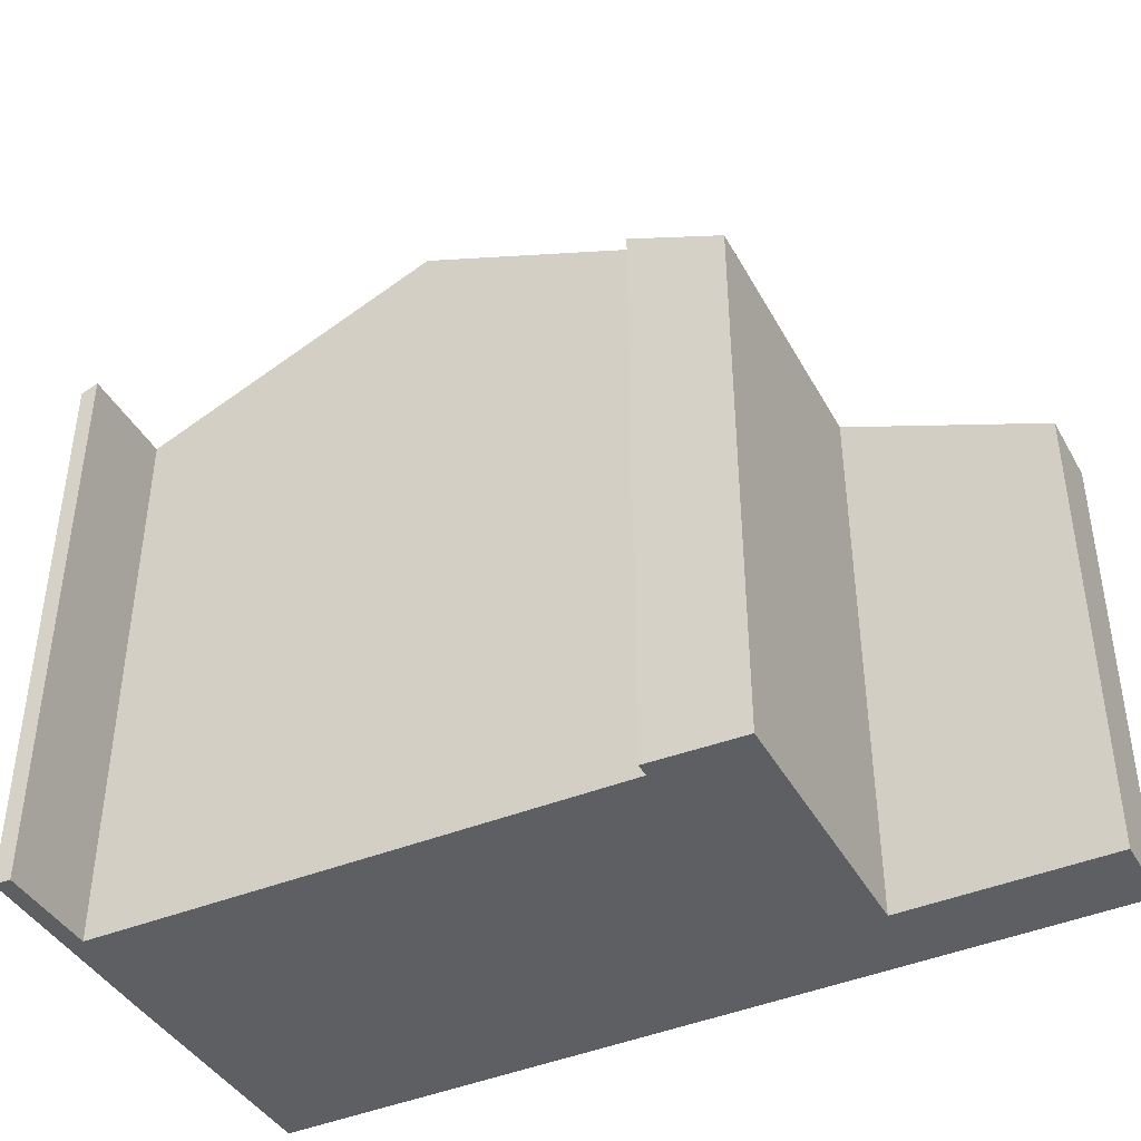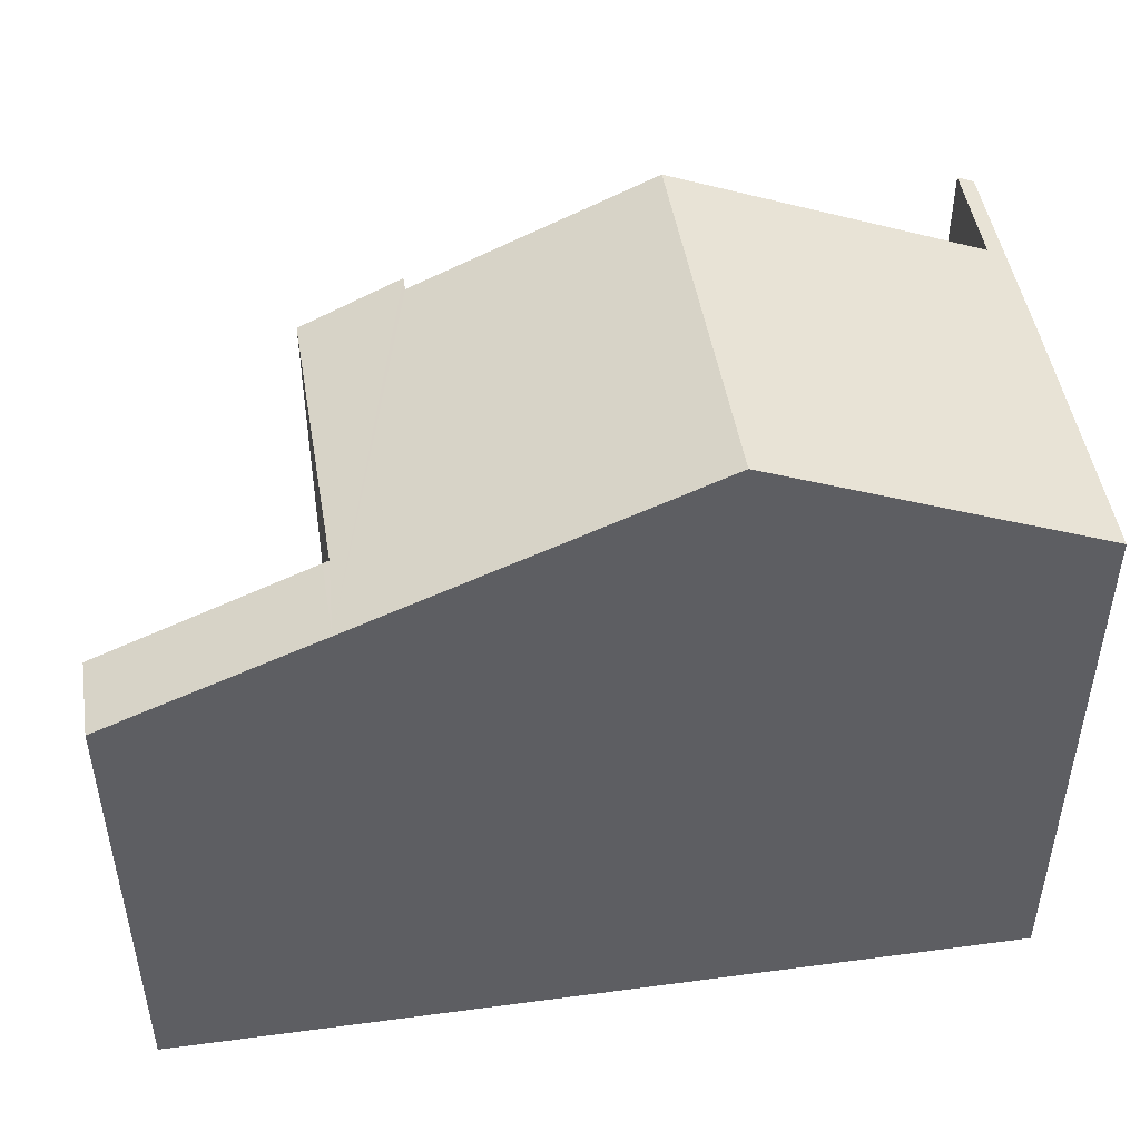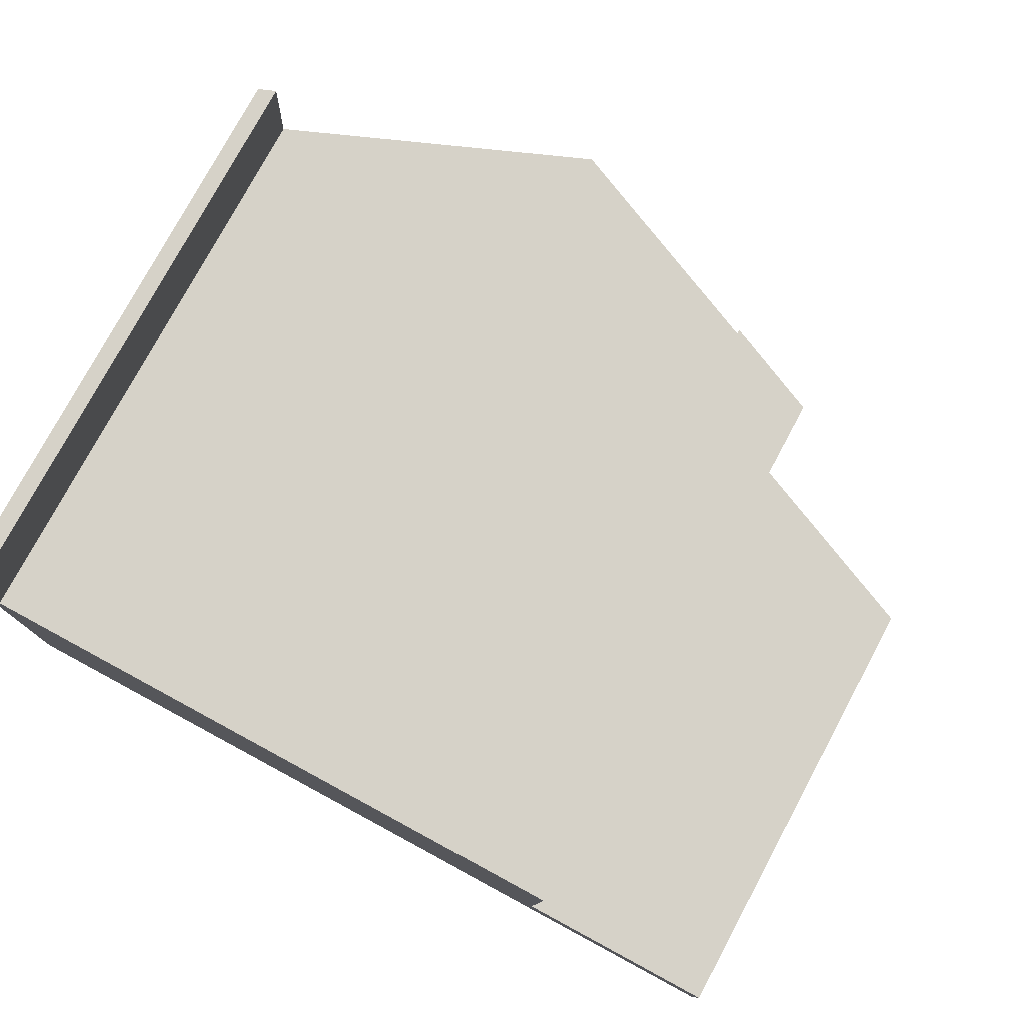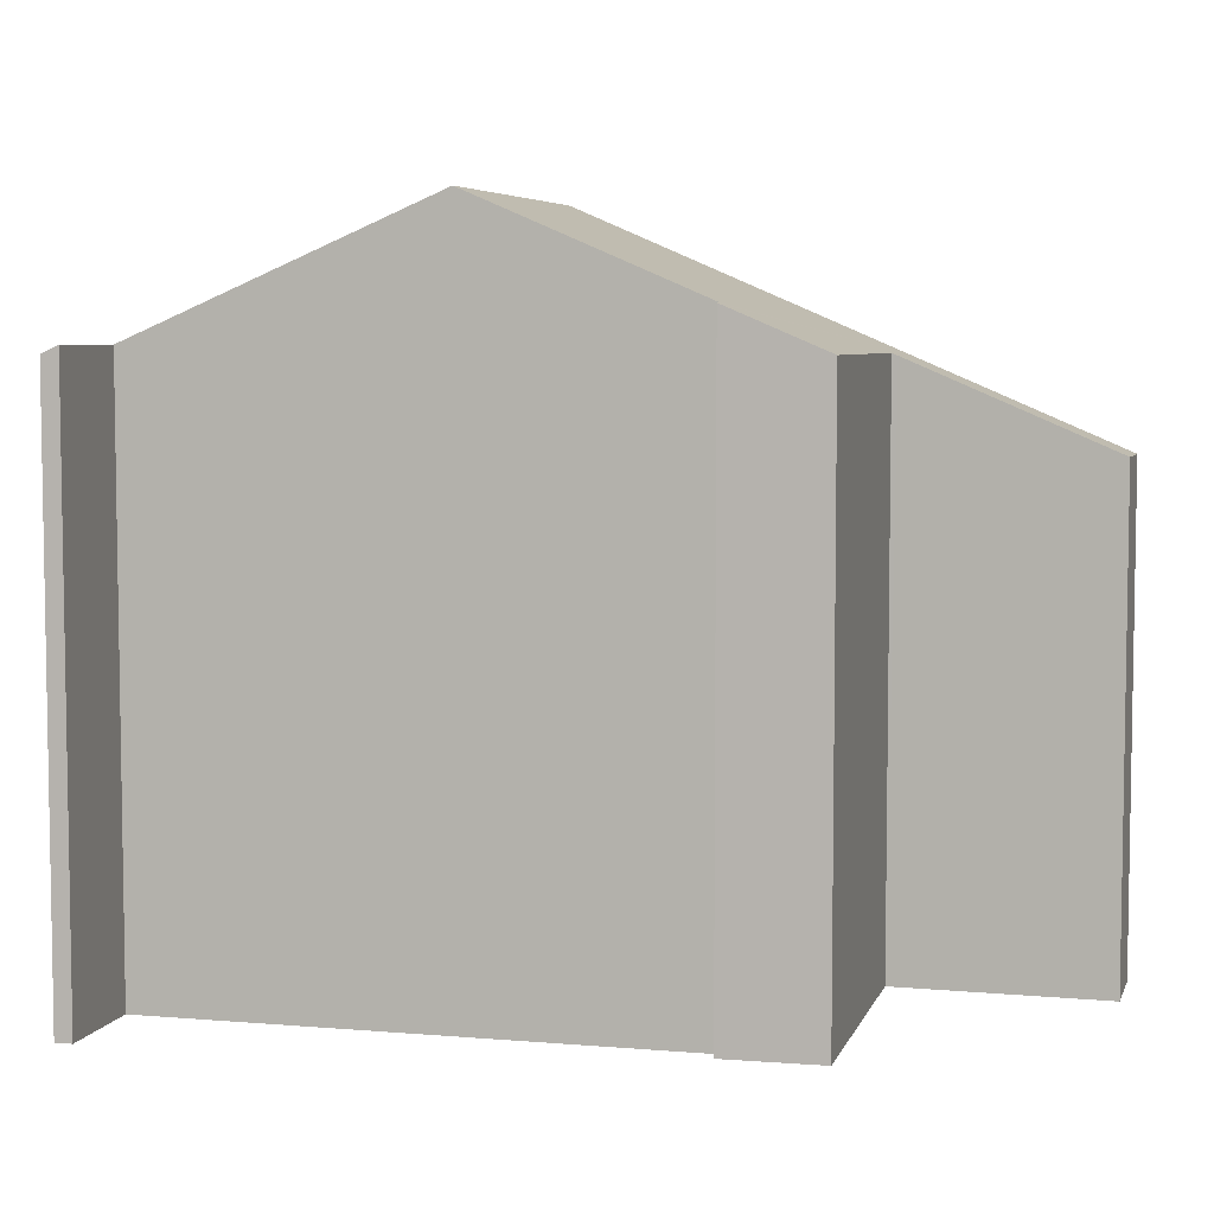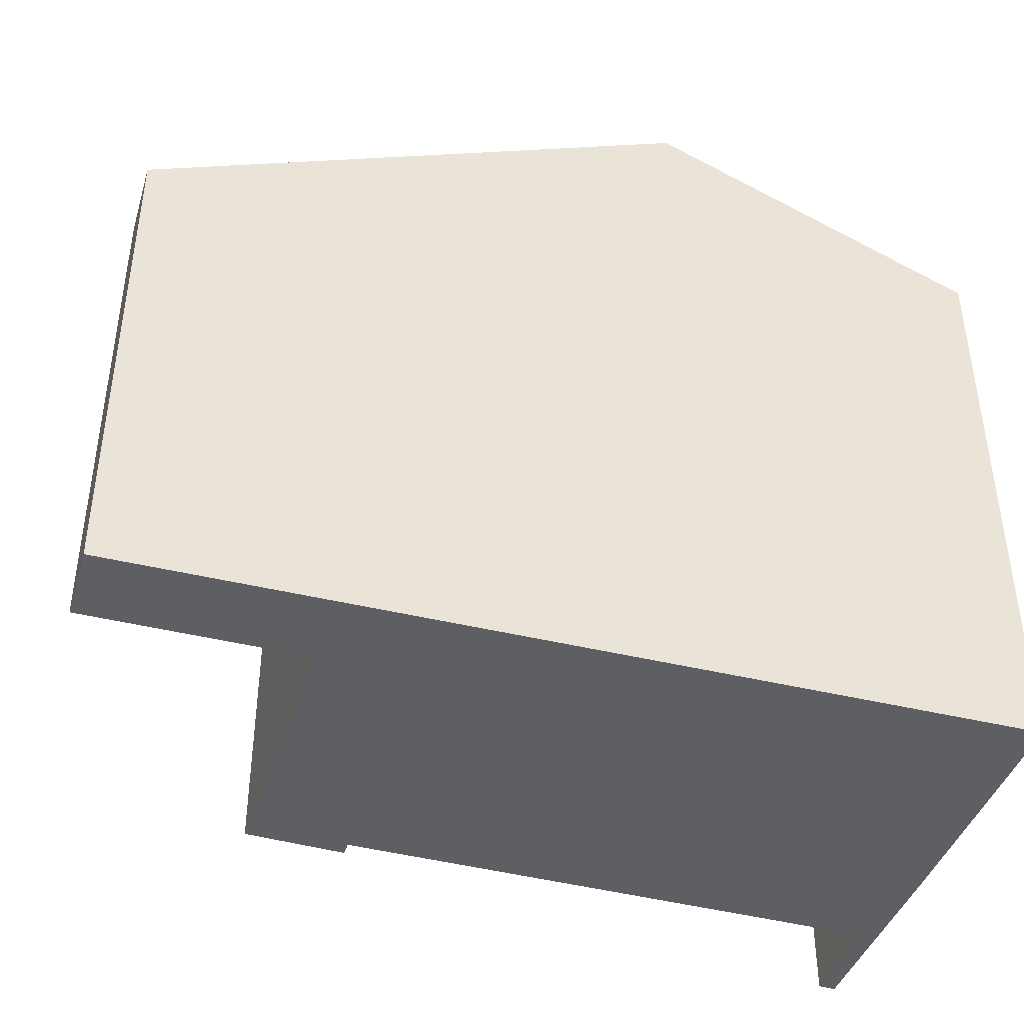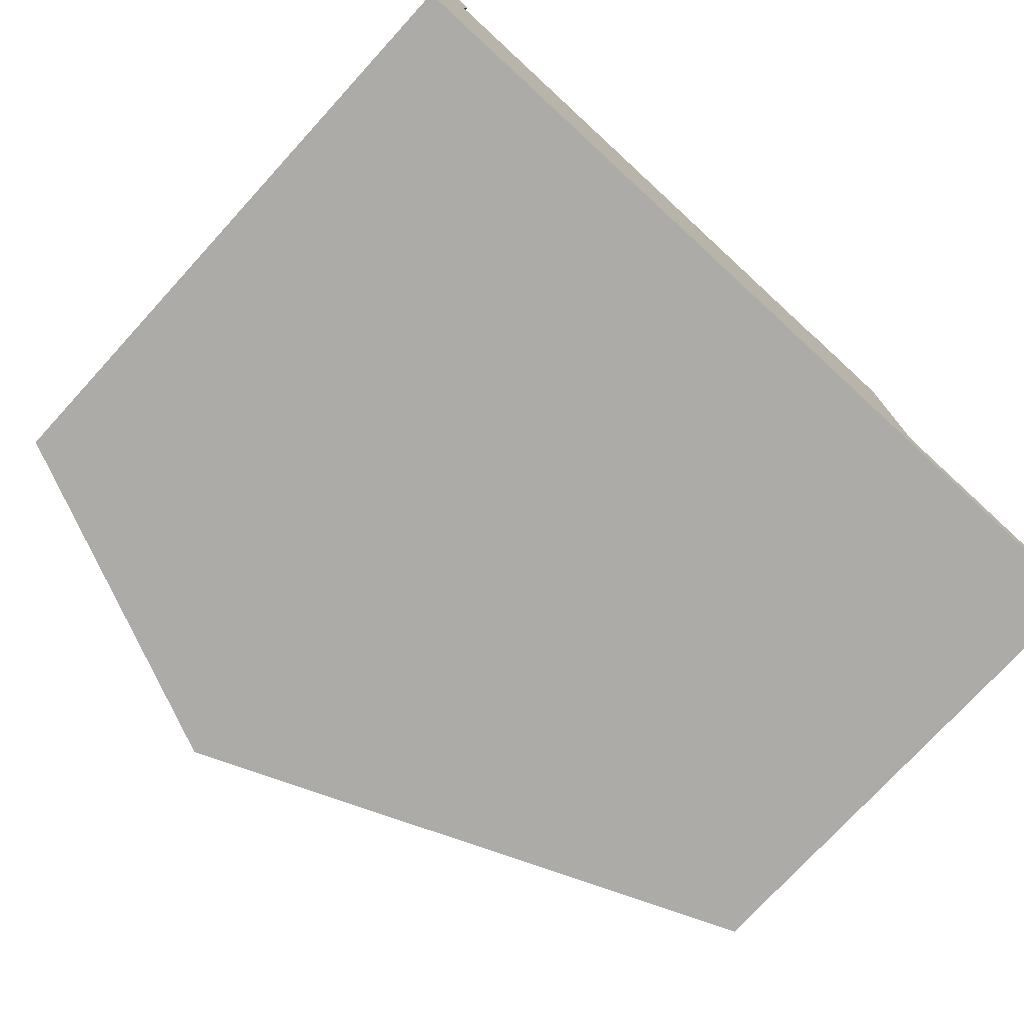
<metadata>
{"format":"obj","ext":"obj","renderer":"f3d","projection":"perspective","resolution":1024,"background":"white","views":[{"elev":-41.4,"azim":28.8,"up":"+Y"},{"elev":48.3,"azim":172.6,"up":"+Y"},{"elev":77.5,"azim":28.3,"up":"+Z"},{"elev":5.7,"azim":16.9,"up":"+Y"},{"elev":-42.0,"azim":164.6,"up":"+Y"},{"elev":-75.6,"azim":-42.5,"up":"+Z"}]}
</metadata>
<code>
v  15.11 8.571 -0.286
v  11.52 10.13 1.169
v  15.14 8.578 1.081
v  11.47 10.13 -0.217
v  11.41 10.18 1.172
v  9.881 10.91 6.235
v  11.6 10.17 6.116
v  9.871 10.91 5.979
v  5.674 12.61 -0.107
v  5.892 12.61 6.145
v  0.585 10.31 8.198
v  0.283 10.18 8.117
v  0.287 10.18 8.219
v  0.582 10.31 8.112
v  0.138 10.17 4.578
v  0.521 10.31 6.369
v  0 10.18 6.235e-16
v  0 0 0
v  0.138 -2.803e-16 4.578
v  0.283 -4.97e-16 8.117
v  0.287 -5.033e-16 8.219
v  9.871 -3.661e-16 5.979
v  9.881 -3.818e-16 6.235
v  0.585 -5.02e-16 8.198
v  0.521 -3.9e-16 6.369
v  5.892 -3.763e-16 6.145
v  11.6 -3.745e-16 6.116
v  11.41 -7.176e-17 1.172
v  15.14 -6.619e-17 1.081
v  11.52 -7.158e-17 1.169
v  0.582 -4.967e-16 8.112
v  15.11 1.751e-17 -0.286
v  11.47 1.329e-17 -0.217
v  5.674 6.552e-18 -0.107
g defaultobject
f 1 2 3
f 2 1 4
f 2 4 5
f 5 6 7
f 6 5 4
f 6 4 8
f 8 4 9
f 8 9 10
f 11 12 13
f 12 11 14
f 12 14 15
f 15 14 16
f 15 16 10
f 15 10 9
f 15 9 17
f 18 15 17
f 15 18 12
f 12 18 13
f 13 18 19
f 13 19 20
f 13 20 21
f 22 6 8
f 6 22 23
f 13 24 11
f 24 13 21
f 25 10 16
f 10 25 8
f 8 25 22
f 22 25 26
f 23 7 6
f 7 23 27
f 28 2 5
f 2 28 3
f 3 28 29
f 29 28 30
f 24 14 11
f 14 24 16
f 16 24 25
f 25 24 31
f 7 28 5
f 28 7 27
f 29 1 3
f 1 29 32
f 32 4 1
f 4 32 9
f 9 32 17
f 17 32 33
f 17 33 34
f 17 34 18
f 23 22 27
f 29 33 32
f 33 29 30
f 33 30 34
f 34 30 28
f 34 28 27
f 34 27 22
f 34 22 26
f 34 26 18
f 18 26 25
f 18 25 19
f 19 25 20
f 20 25 31
f 20 31 24
f 20 24 21

</code>
